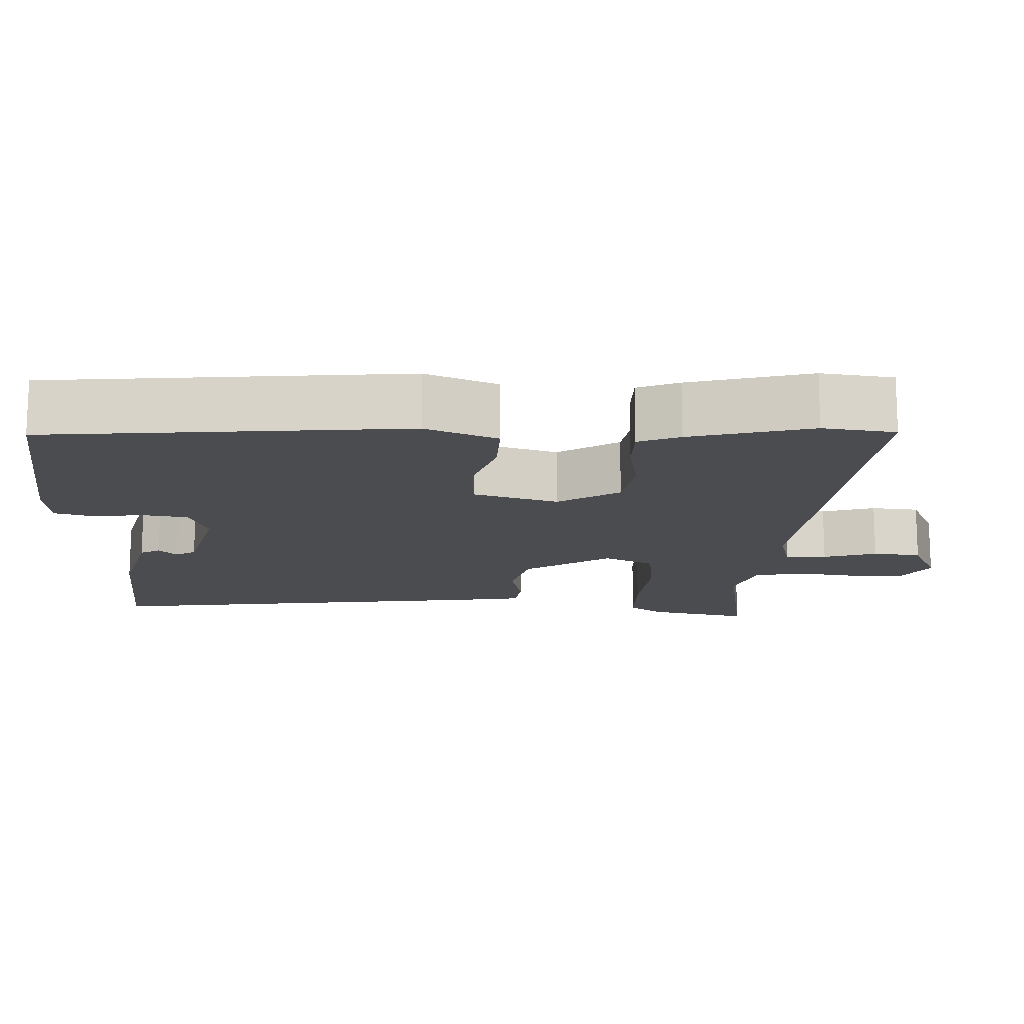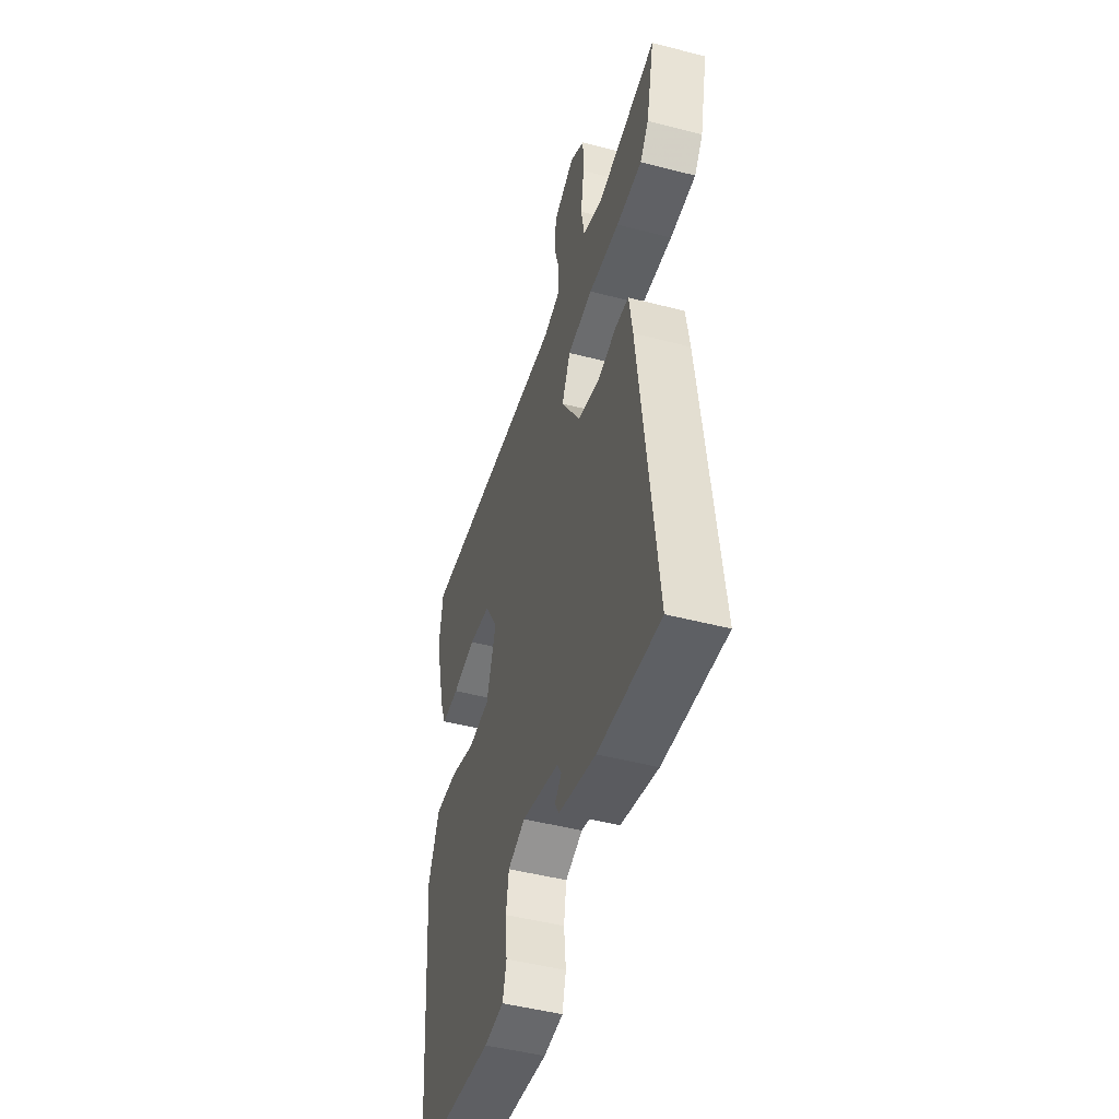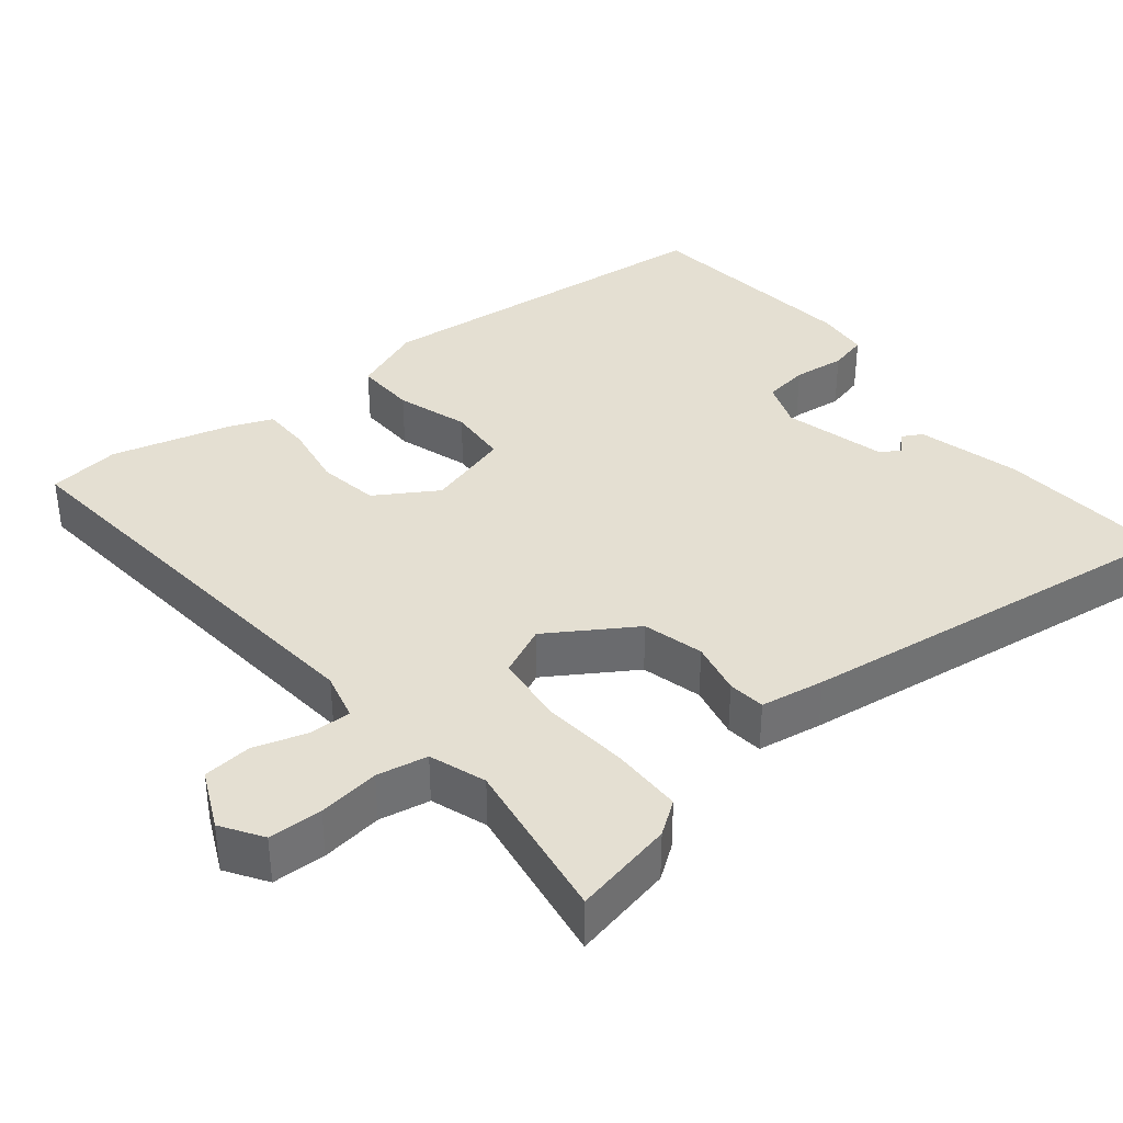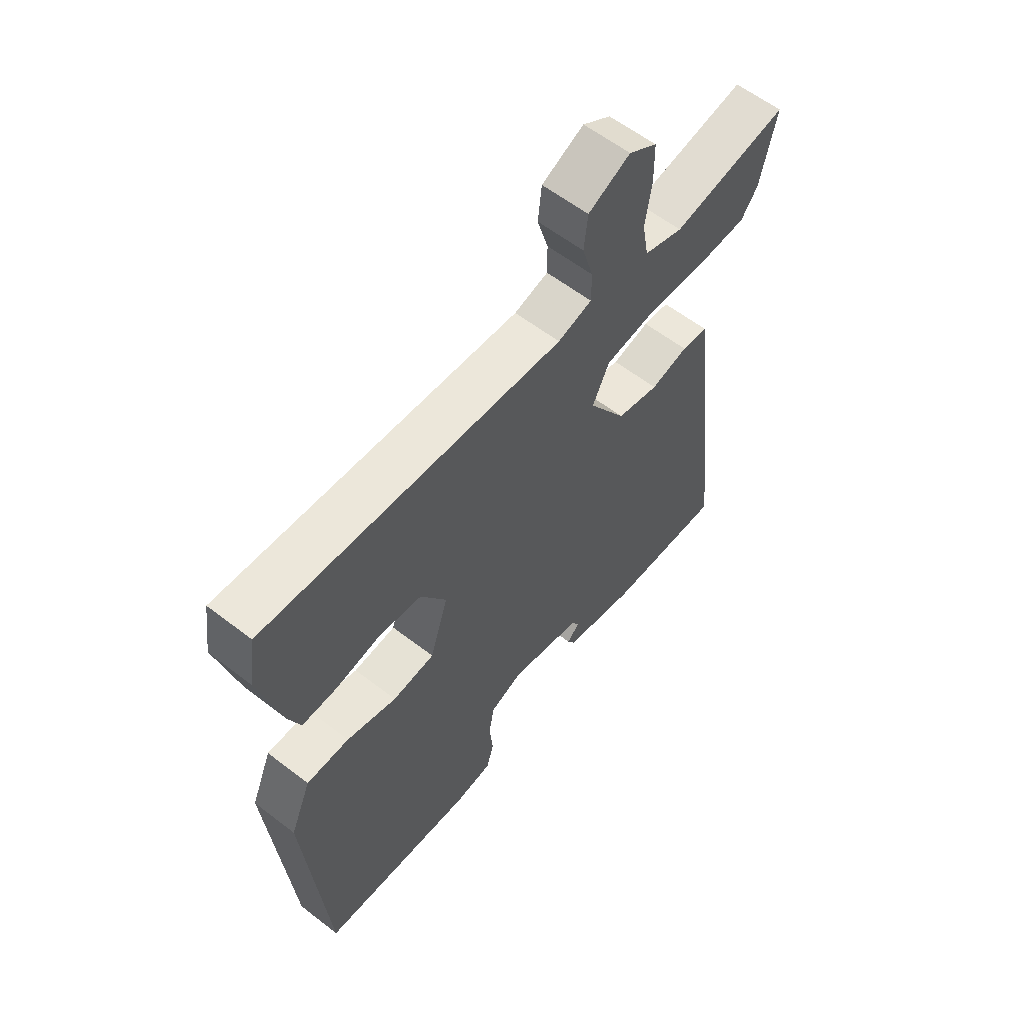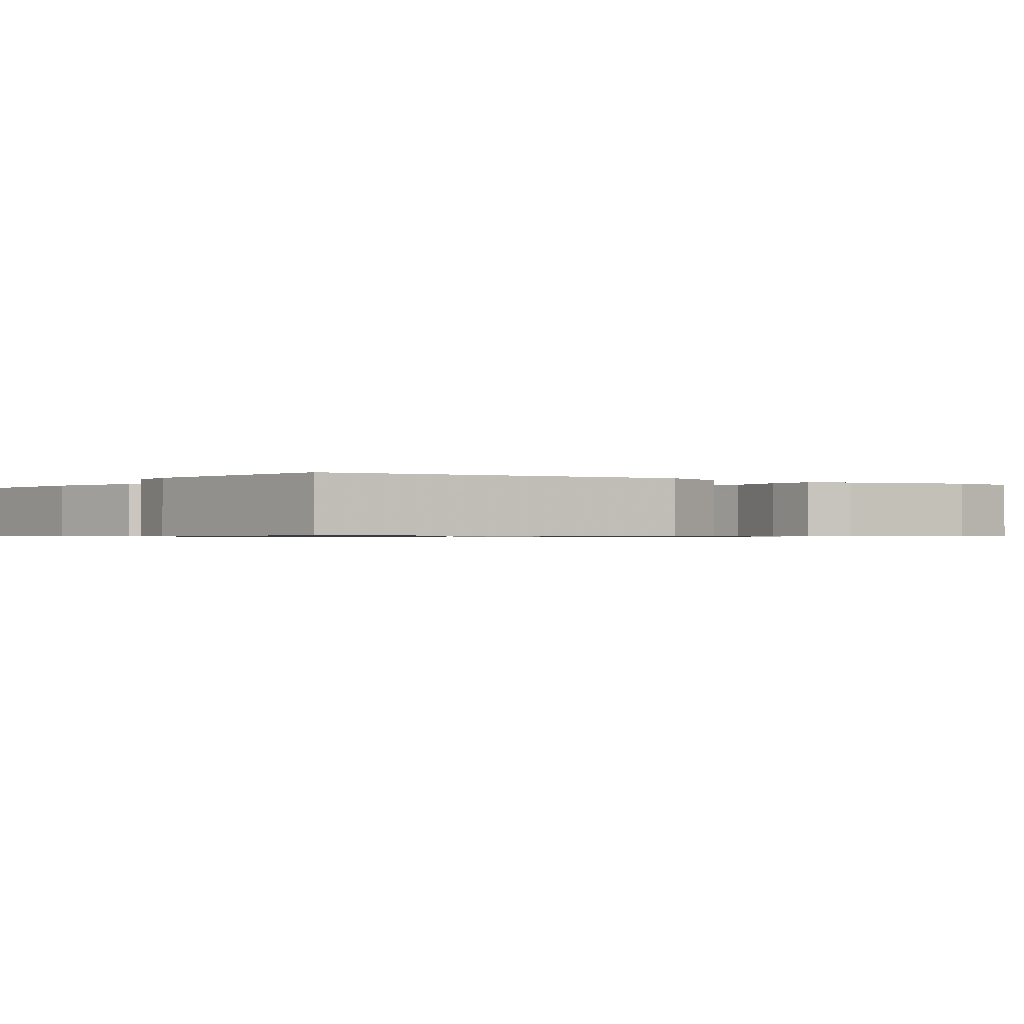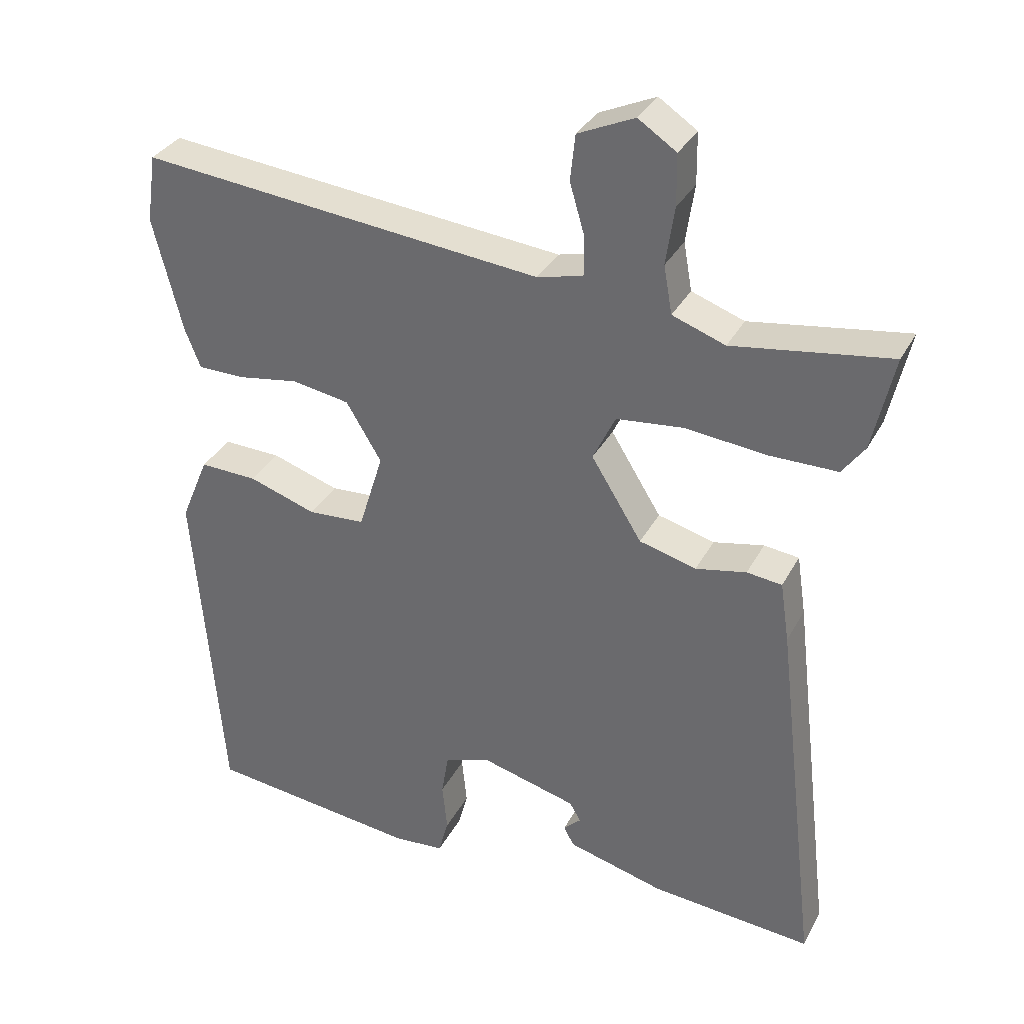
<metadata>
{"format":"obj","ext":"obj","renderer":"f3d","projection":"perspective","resolution":1024,"background":"white","views":[{"elev":-14.9,"azim":-91.5,"up":"+Y"},{"elev":-47.7,"azim":73.7,"up":"+Z"},{"elev":37.0,"azim":51.7,"up":"+Y"},{"elev":60.0,"azim":-51.7,"up":"+Z"},{"elev":-0.7,"azim":-125.0,"up":"+Y"},{"elev":33.4,"azim":24.5,"up":"+Z"}]}
</metadata>
<code>
v -0.503 0.07 0.477
v -0.489 0.07 0.574
v 0.083 0.07 0.515
v 0.148 0.07 0.531
v 0.148 0.07 0.587
v 0.127 0.07 0.659
v 0.134 0.07 0.724
v 0.214 0.07 0.76
v 0.268 0.07 0.724
v 0.269 0.07 0.652
v 0.257 0.07 0.57
v 0.269 0.07 0.502
v 0.344 0.07 0.475
v 0.567 0.07 0.508
v 0.537 0.07 0.373
v 0.505 0.07 0.329
v 0.409 0.07 0.329
v 0.293 0.07 0.341
v 0.198 0.07 0.331
v 0.166 0.07 0.264
v 0.238 0.07 0.148
v 0.319 0.07 0.126
v 0.391 0.07 0.141
v 0.441 0.07 0.135
v 0.454 0.07 0.049
v 0.517 0.07 -0.484
v 0.287 0.07 -0.464
v 0.149 0.07 -0.427
v 0.134 0.07 -0.4
v 0.159 0.07 -0.376
v 0.143 0.07 -0.349
v 0.005 0.07 -0.312
v -0.059 0.07 -0.335
v -0.069 0.07 -0.396
v -0.062 0.07 -0.466
v -0.076 0.07 -0.518
v -0.148 0.07 -0.524
v -0.45 0.07 -0.488
v -0.489 0.07 -0.005
v -0.449 0.07 0.091
v -0.367 0.07 0.088
v -0.271 0.07 0.056
v -0.19 0.07 0.061
v -0.155 0.07 0.174
v -0.205 0.07 0.257
v -0.287 0.07 0.271
v -0.374 0.07 0.257
v -0.44 0.07 0.258
v -0.462 0.07 0.314
v -0.503 0 0.477
v -0.489 0 0.574
v 0.083 0 0.515
v 0.148 0 0.531
v 0.148 0 0.587
v 0.127 0 0.659
v 0.134 0 0.724
v 0.214 0 0.76
v 0.268 0 0.724
v 0.269 0 0.652
v 0.257 0 0.57
v 0.269 0 0.502
v 0.344 0 0.475
v 0.567 0 0.508
v 0.537 0 0.373
v 0.505 0 0.329
v 0.409 0 0.329
v 0.293 0 0.341
v 0.198 0 0.331
v 0.166 0 0.264
v 0.238 0 0.148
v 0.319 0 0.126
v 0.391 0 0.141
v 0.441 0 0.135
v 0.454 0 0.049
v 0.517 0 -0.484
v 0.287 0 -0.464
v 0.149 0 -0.427
v 0.134 0 -0.4
v 0.159 0 -0.376
v 0.143 0 -0.349
v 0.005 0 -0.312
v -0.059 0 -0.335
v -0.069 0 -0.396
v -0.062 0 -0.466
v -0.076 0 -0.518
v -0.148 0 -0.524
v -0.45 0 -0.488
v -0.489 0 -0.005
v -0.449 0 0.091
v -0.367 0 0.088
v -0.271 0 0.056
v -0.19 0 0.061
v -0.155 0 0.174
v -0.205 0 0.257
v -0.287 0 0.271
v -0.374 0 0.257
v -0.44 0 0.258
v -0.462 0 0.314
f 46 47 48 49
f 45 46 49 1
f 39 40 41 42
f 39 42 43
f 38 39 43
f 37 38 43
f 34 35 36 37
f 33 34 37 43
f 32 33 43 44
f 27 28 29 30
f 27 30 31
f 26 27 31
f 25 26 31
f 22 23 24 25
f 21 22 25 31
f 20 21 31 32
f 15 16 17 18
f 13 14 15 18
f 12 13 18 19
f 11 12 19 20
f 9 10 11 20
f 5 6 7 8
f 4 5 8 9
f 45 1 2 3
f 44 45 3 4
f 4 9 20 32
f 4 32 44
f 98 97 96 95
f 50 98 95 94
f 91 90 89 88
f 92 91 88
f 92 88 87
f 92 87 86
f 86 85 84 83
f 92 86 83 82
f 93 92 82 81
f 79 78 77 76
f 80 79 76
f 80 76 75
f 80 75 74
f 74 73 72 71
f 80 74 71 70
f 81 80 70 69
f 67 66 65 64
f 67 64 63 62
f 68 67 62 61
f 69 68 61 60
f 69 60 59 58
f 57 56 55 54
f 58 57 54 53
f 52 51 50 94
f 53 52 94 93
f 81 69 58 53
f 93 81 53
f 1 50 51 2
f 2 51 52 3
f 3 52 53 4
f 4 53 54 5
f 5 54 55 6
f 6 55 56 7
f 7 56 57 8
f 8 57 58 9
f 9 58 59 10
f 10 59 60 11
f 11 60 61 12
f 12 61 62 13
f 13 62 63 14
f 14 63 64 15
f 15 64 65 16
f 16 65 66 17
f 17 66 67 18
f 18 67 68 19
f 19 68 69 20
f 20 69 70 21
f 21 70 71 22
f 22 71 72 23
f 23 72 73 24
f 24 73 74 25
f 25 74 75 26
f 26 75 76 27
f 27 76 77 28
f 28 77 78 29
f 29 78 79 30
f 30 79 80 31
f 31 80 81 32
f 32 81 82 33
f 33 82 83 34
f 34 83 84 35
f 35 84 85 36
f 36 85 86 37
f 37 86 87 38
f 38 87 88 39
f 39 88 89 40
f 40 89 90 41
f 41 90 91 42
f 42 91 92 43
f 43 92 93 44
f 44 93 94 45
f 45 94 95 46
f 46 95 96 47
f 47 96 97 48
f 48 97 98 49
f 49 98 50 1

</code>
